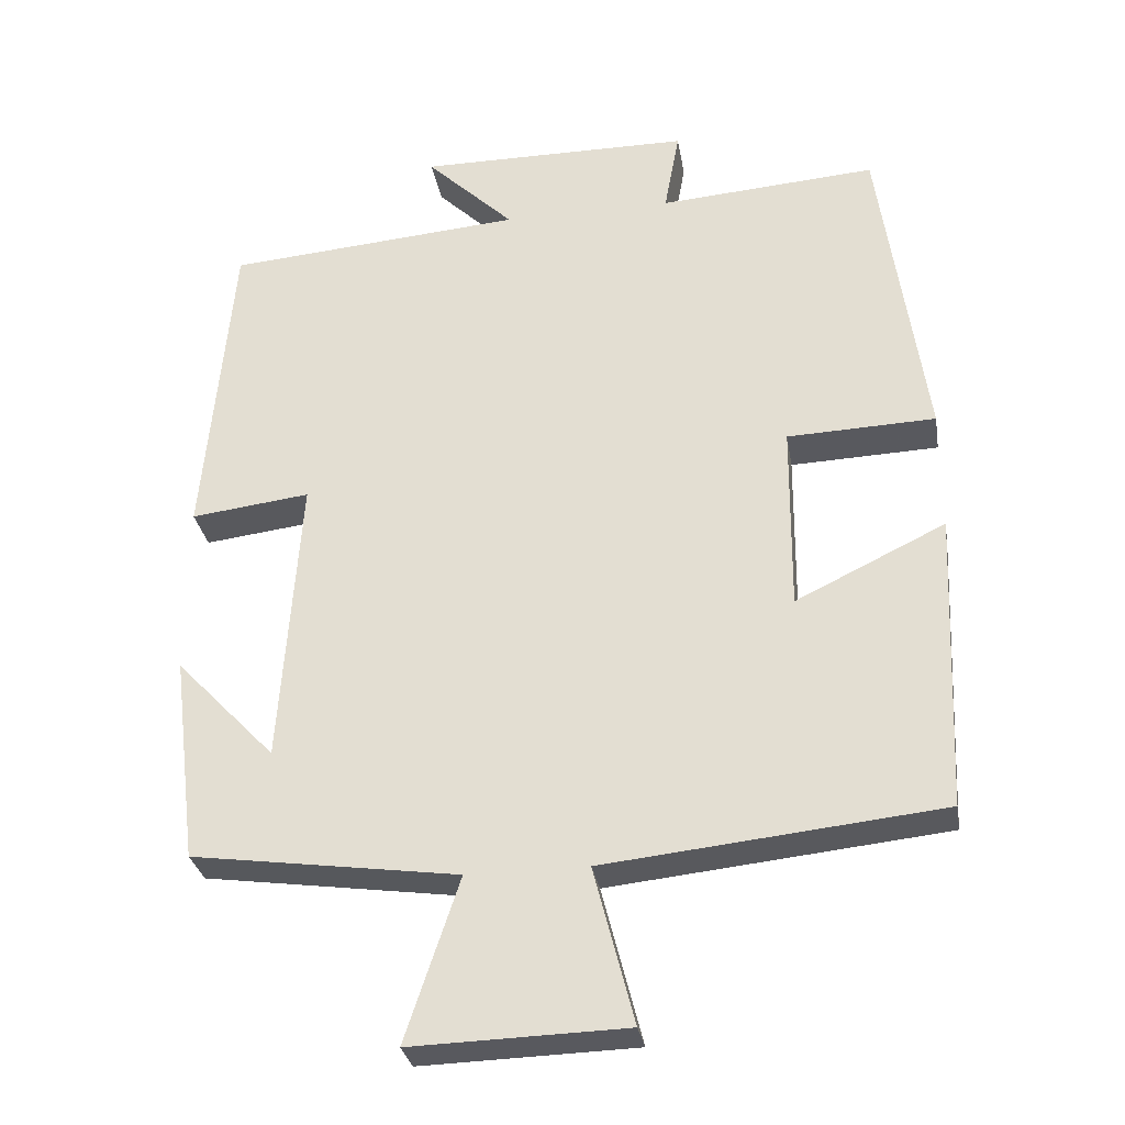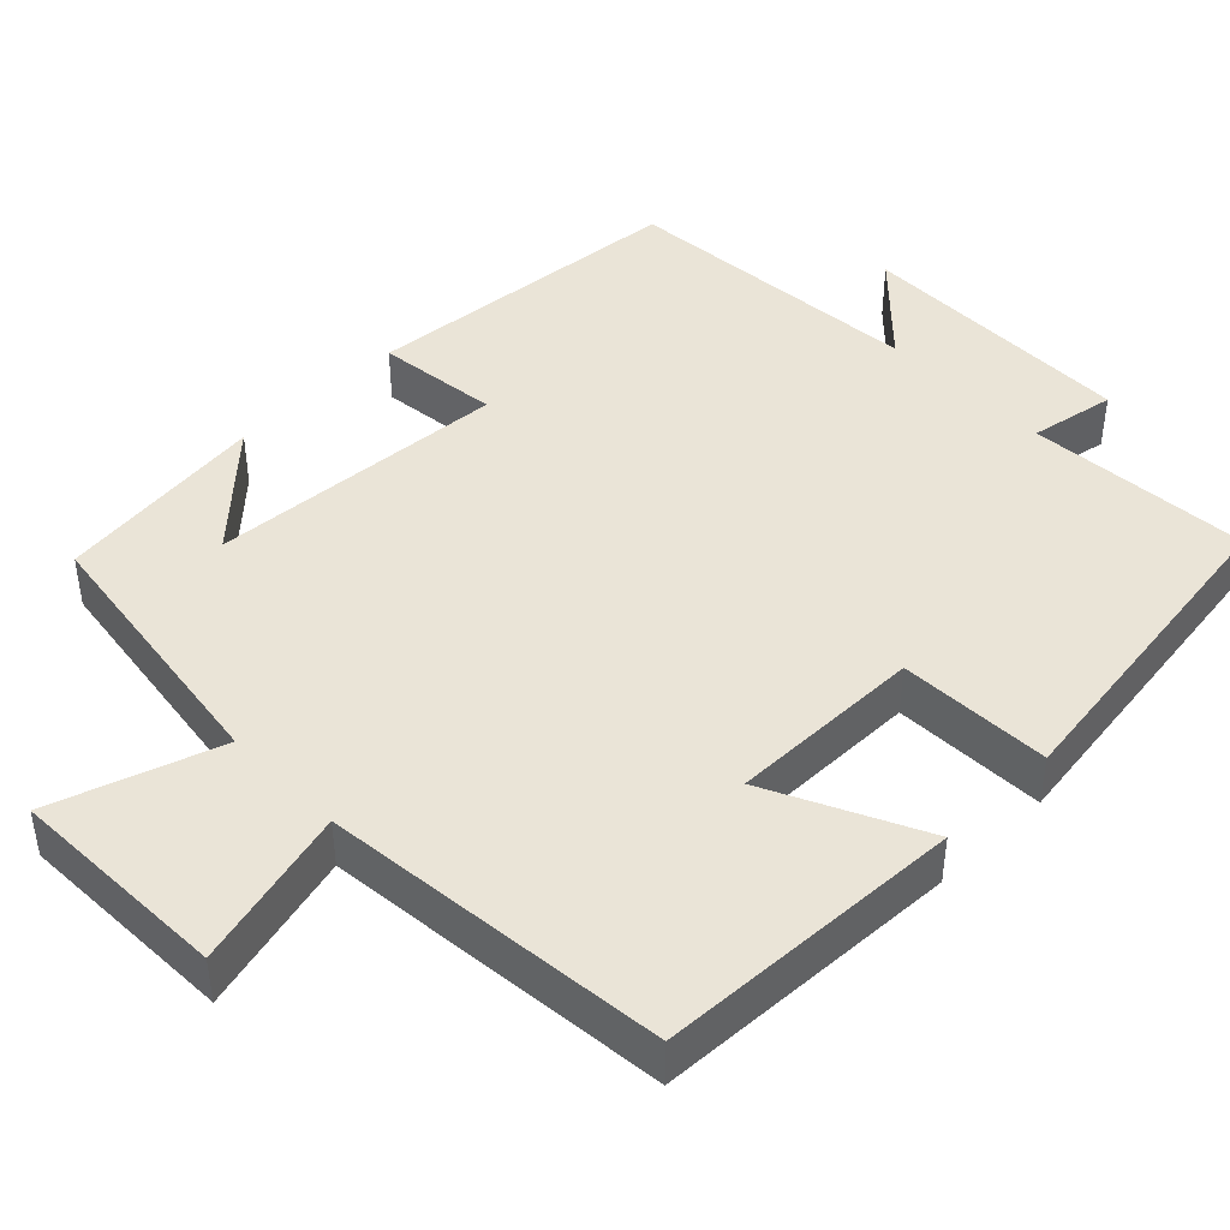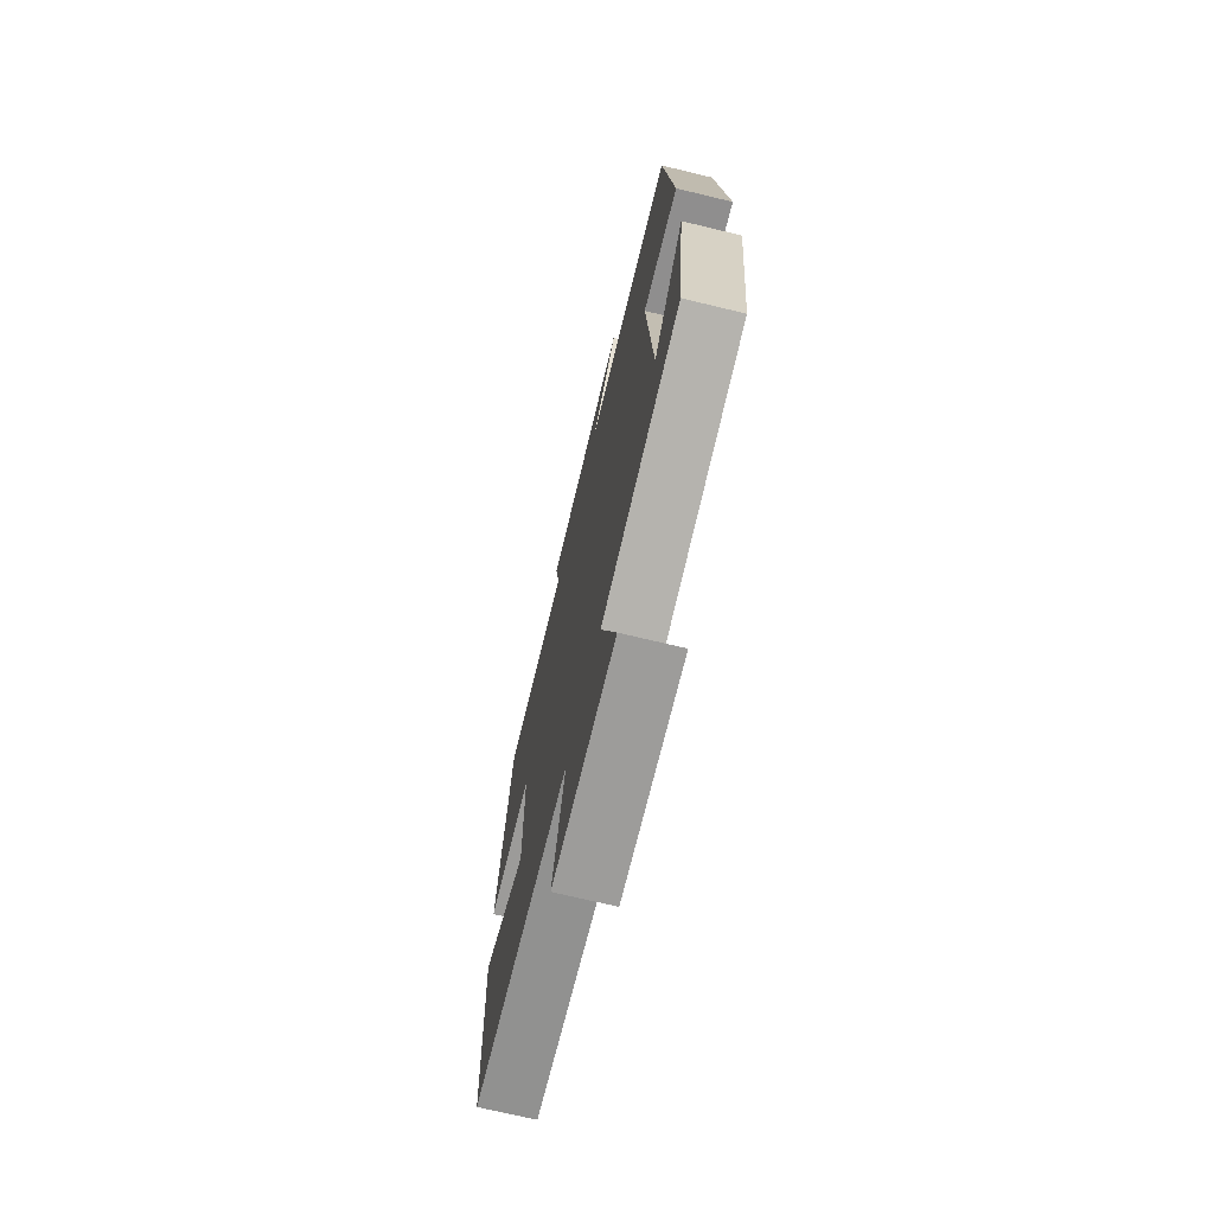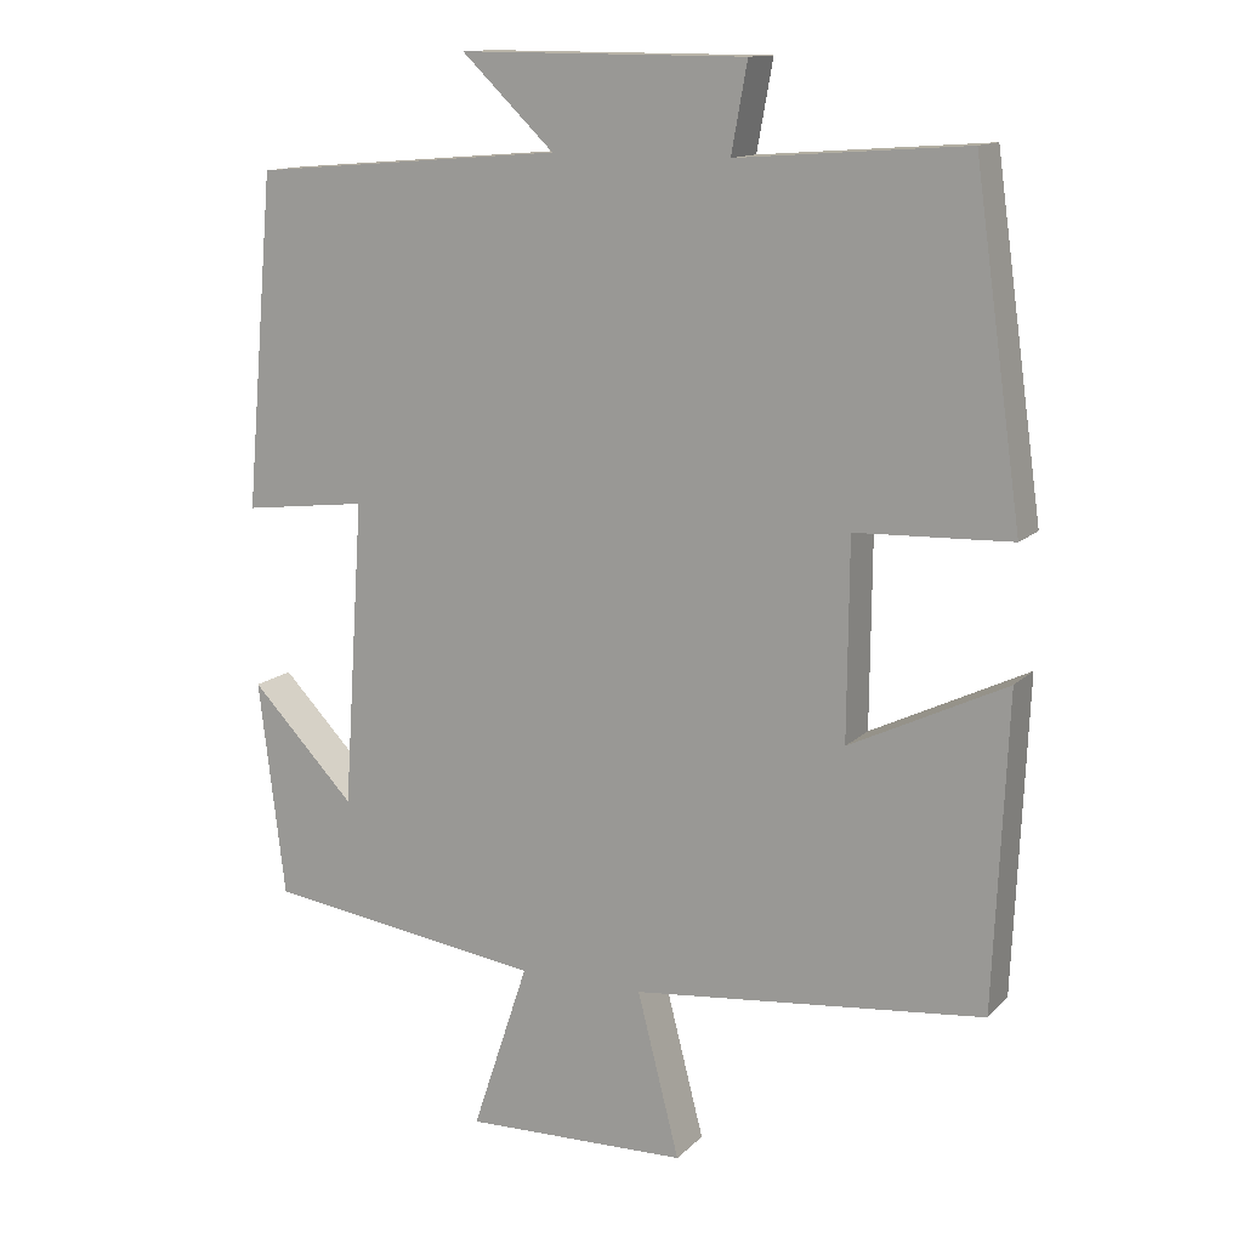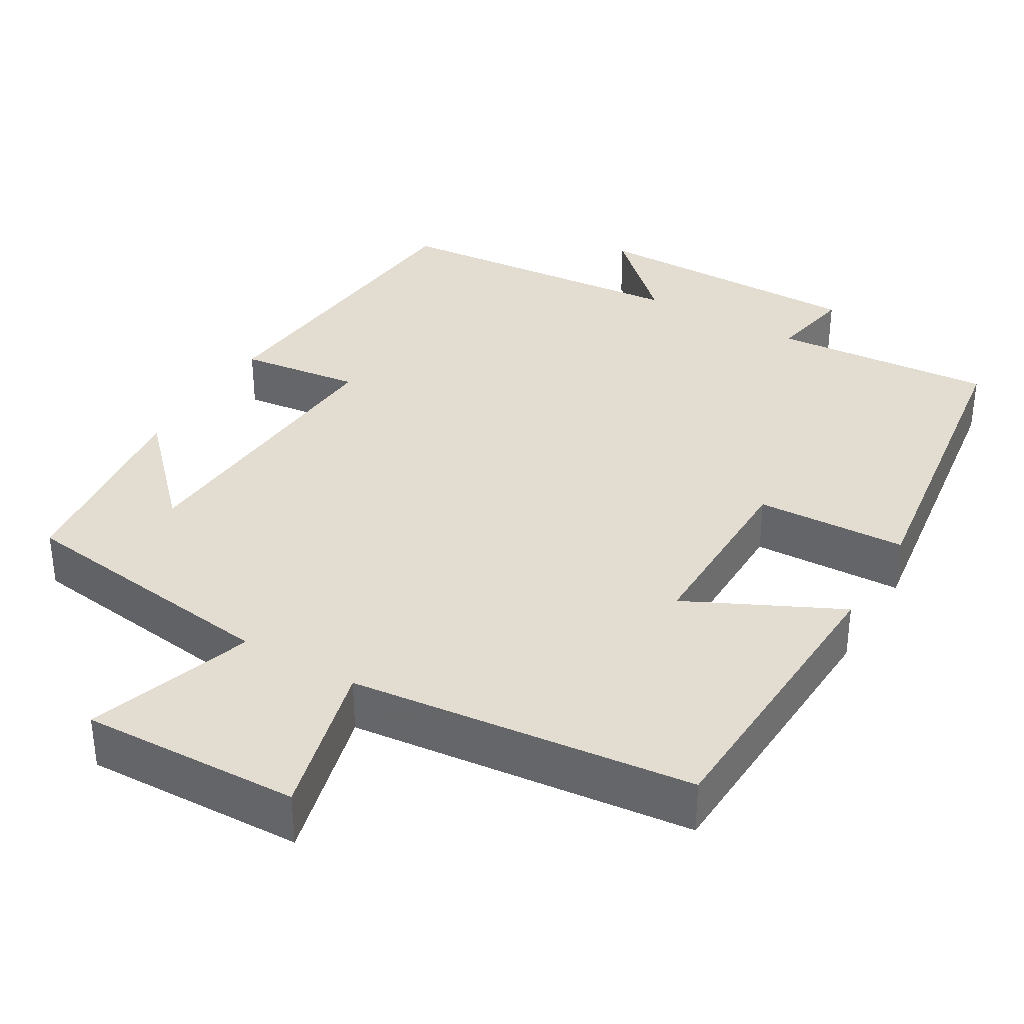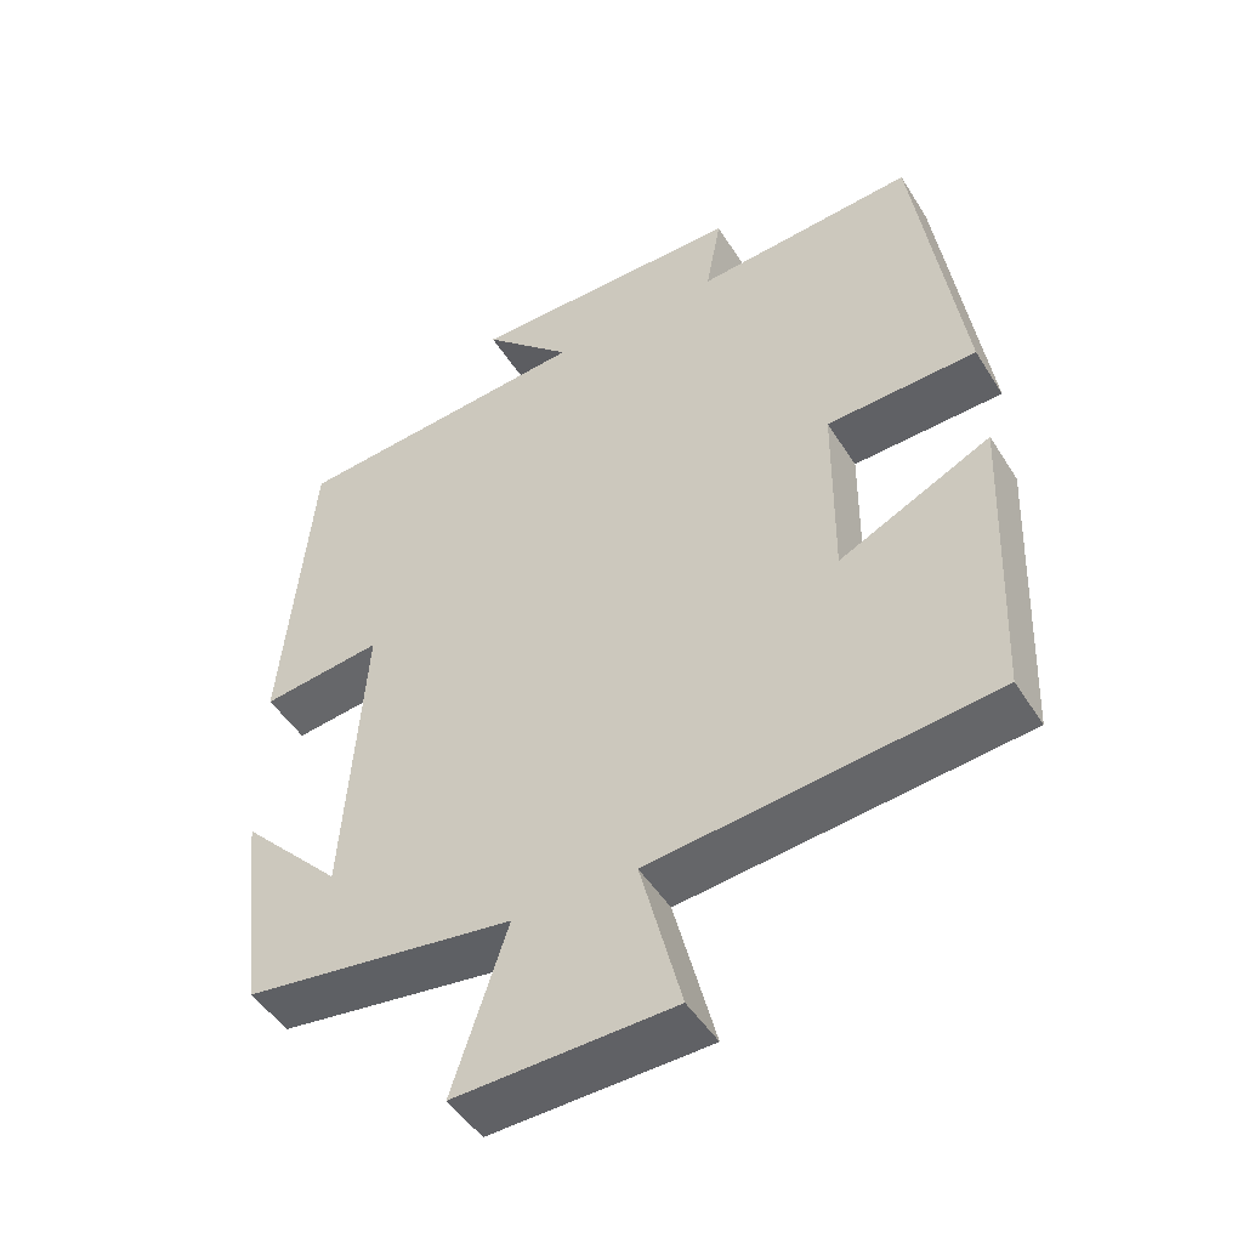
<metadata>
{"format":"obj","ext":"obj","renderer":"f3d","projection":"perspective","resolution":1024,"background":"white","views":[{"elev":-30.3,"azim":-170.5,"up":"+Z"},{"elev":43.9,"azim":-134.3,"up":"+Y"},{"elev":-71.9,"azim":76.5,"up":"+Z"},{"elev":13.3,"azim":-153.2,"up":"+Z"},{"elev":35.1,"azim":-149.6,"up":"+Y"},{"elev":-48.3,"azim":-149.2,"up":"+Z"}]}
</metadata>
<code>
v -0.483 0.07 -0.454
v -0.5 0.07 -0.062
v -0.303 0.07 -0.157
v -0.305 0.07 0.091
v -0.5 0.07 0.098
v -0.44 0.07 0.521
v -0.153 0.07 0.5
v -0.173 0.07 0.61
v 0.187 0.07 0.612
v 0.071 0.07 0.5
v 0.463 0.07 0.468
v 0.5 0.07 0.049
v 0.343 0.07 0.068
v 0.369 0.07 -0.316
v 0.5 0.07 -0.179
v 0.467 0.07 -0.451
v 0.117 0.07 -0.5
v 0.188 0.07 -0.714
v -0.094 0.07 -0.706
v -0.041 0.07 -0.5
v -0.483 0 -0.454
v -0.5 0 -0.062
v -0.303 0 -0.157
v -0.305 0 0.091
v -0.5 0 0.098
v -0.44 0 0.521
v -0.153 0 0.5
v -0.173 0 0.61
v 0.187 0 0.612
v 0.071 0 0.5
v 0.463 0 0.468
v 0.5 0 0.049
v 0.343 0 0.068
v 0.369 0 -0.316
v 0.5 0 -0.179
v 0.467 0 -0.451
v 0.117 0 -0.5
v 0.188 0 -0.714
v -0.094 0 -0.706
v -0.041 0 -0.5
f 17 18 19 20
f 1 2 3
f 20 1 3
f 17 20 3
f 16 17 3 4
f 14 15 16
f 14 16 4
f 13 14 4
f 10 11 12 13
f 10 13 4 5
f 7 8 9 10
f 7 10 5
f 5 6 7
f 40 39 38 37
f 23 22 21
f 23 21 40
f 23 40 37
f 24 23 37 36
f 36 35 34
f 24 36 34
f 24 34 33
f 33 32 31 30
f 25 24 33 30
f 30 29 28 27
f 25 30 27
f 27 26 25
f 1 21 22 2
f 2 22 23 3
f 3 23 24 4
f 4 24 25 5
f 5 25 26 6
f 6 26 27 7
f 7 27 28 8
f 8 28 29 9
f 9 29 30 10
f 10 30 31 11
f 11 31 32 12
f 12 32 33 13
f 13 33 34 14
f 14 34 35 15
f 15 35 36 16
f 16 36 37 17
f 17 37 38 18
f 18 38 39 19
f 19 39 40 20
f 20 40 21 1

</code>
